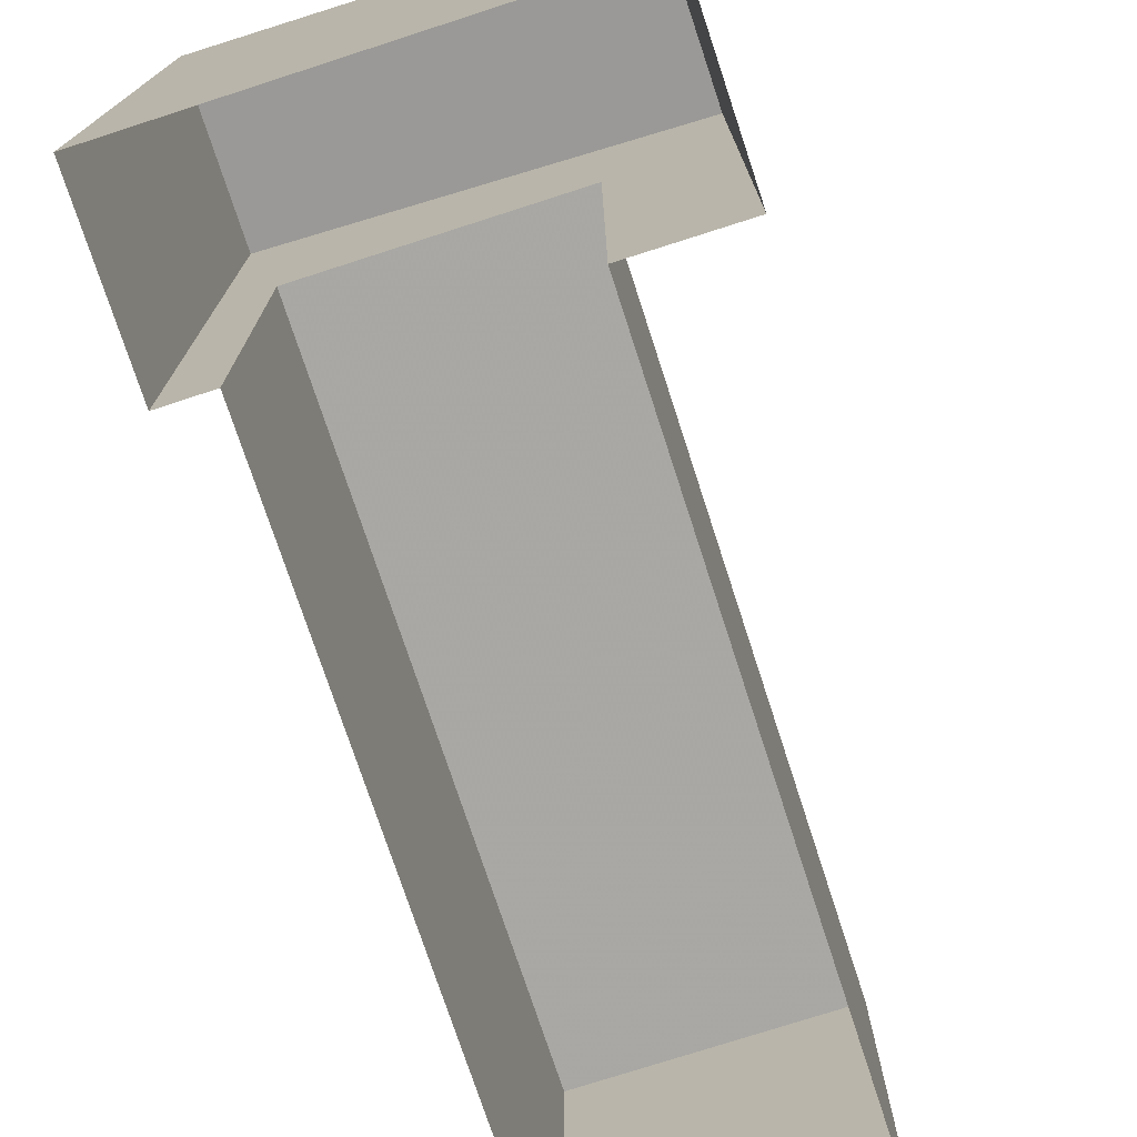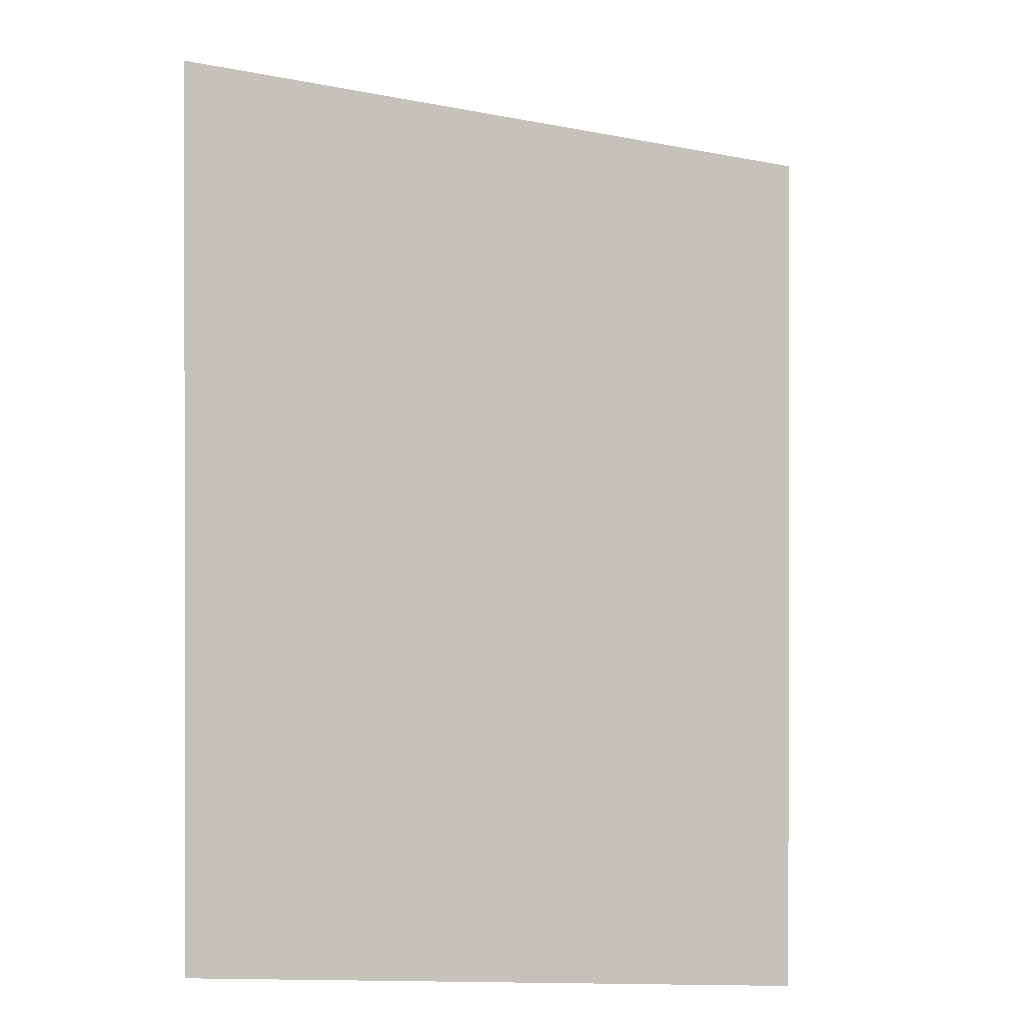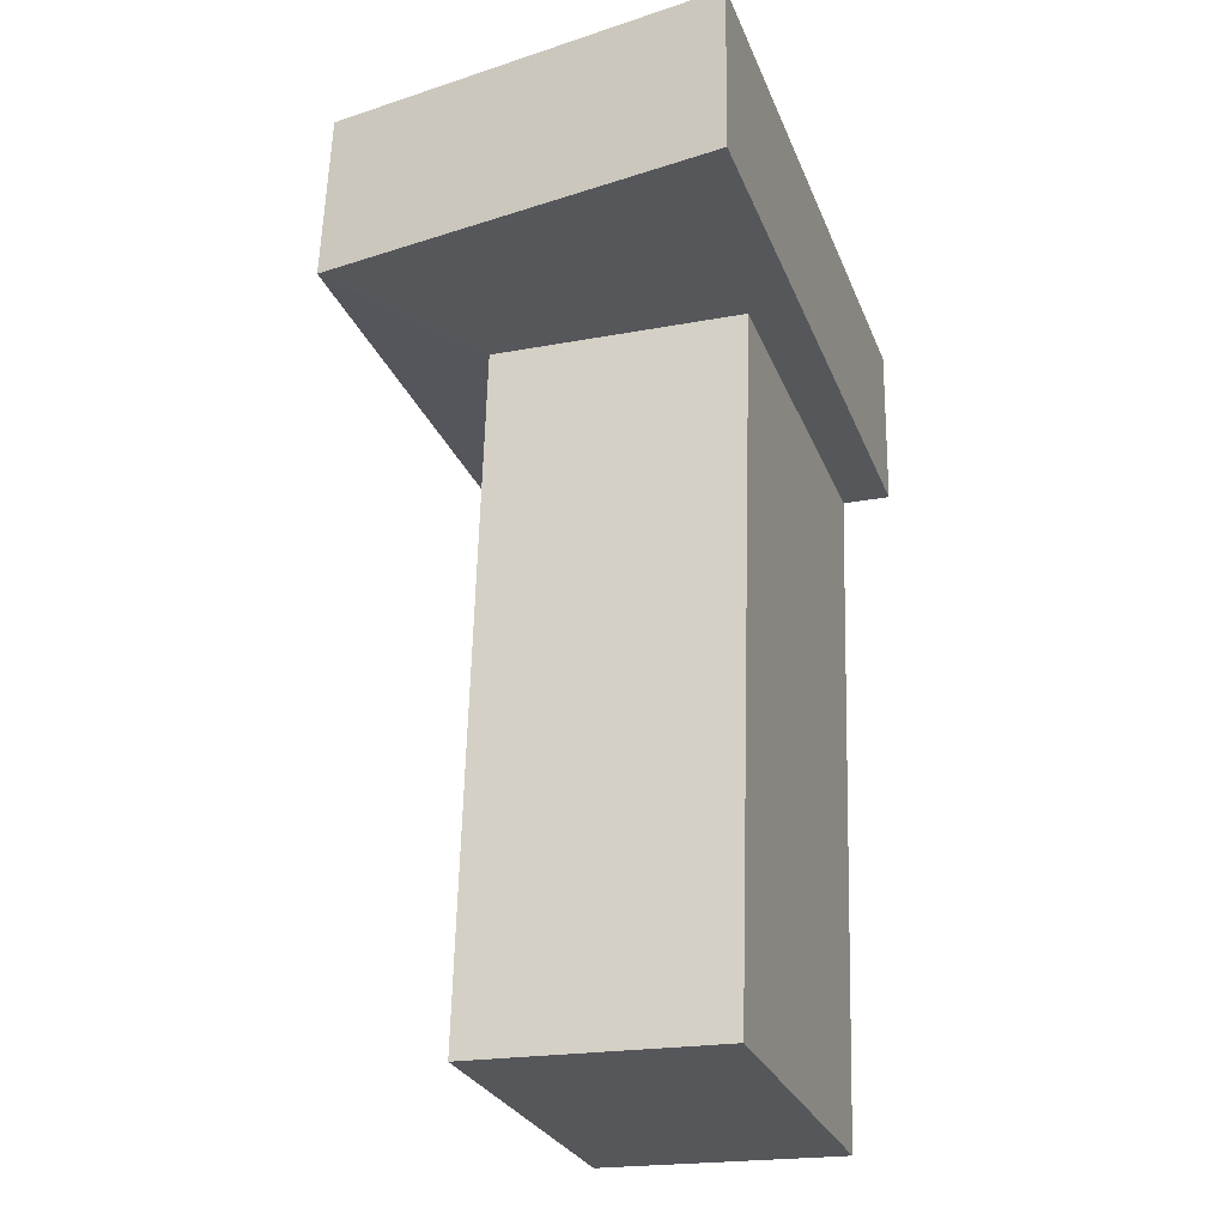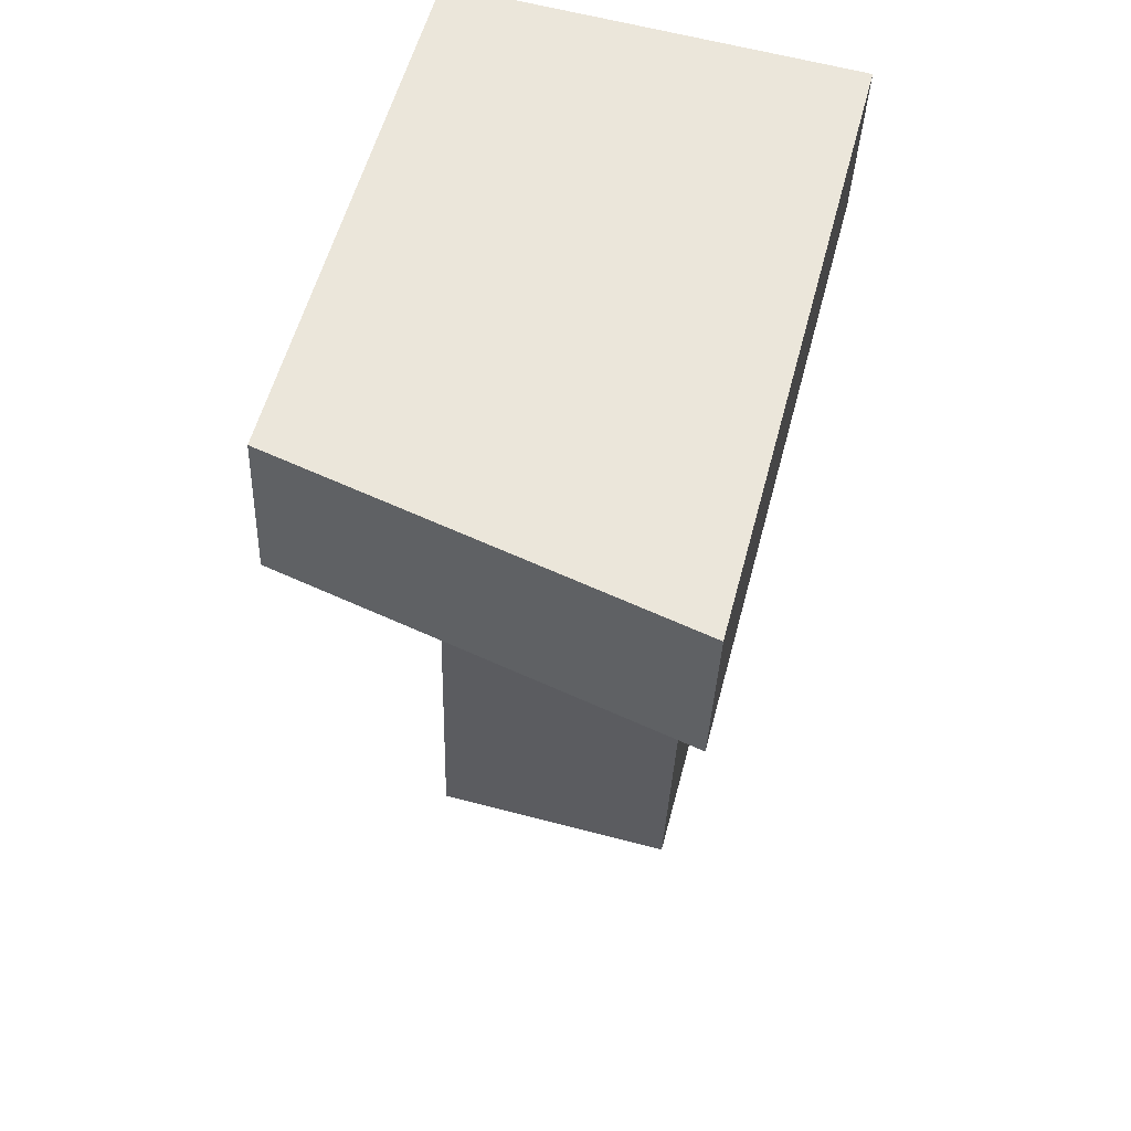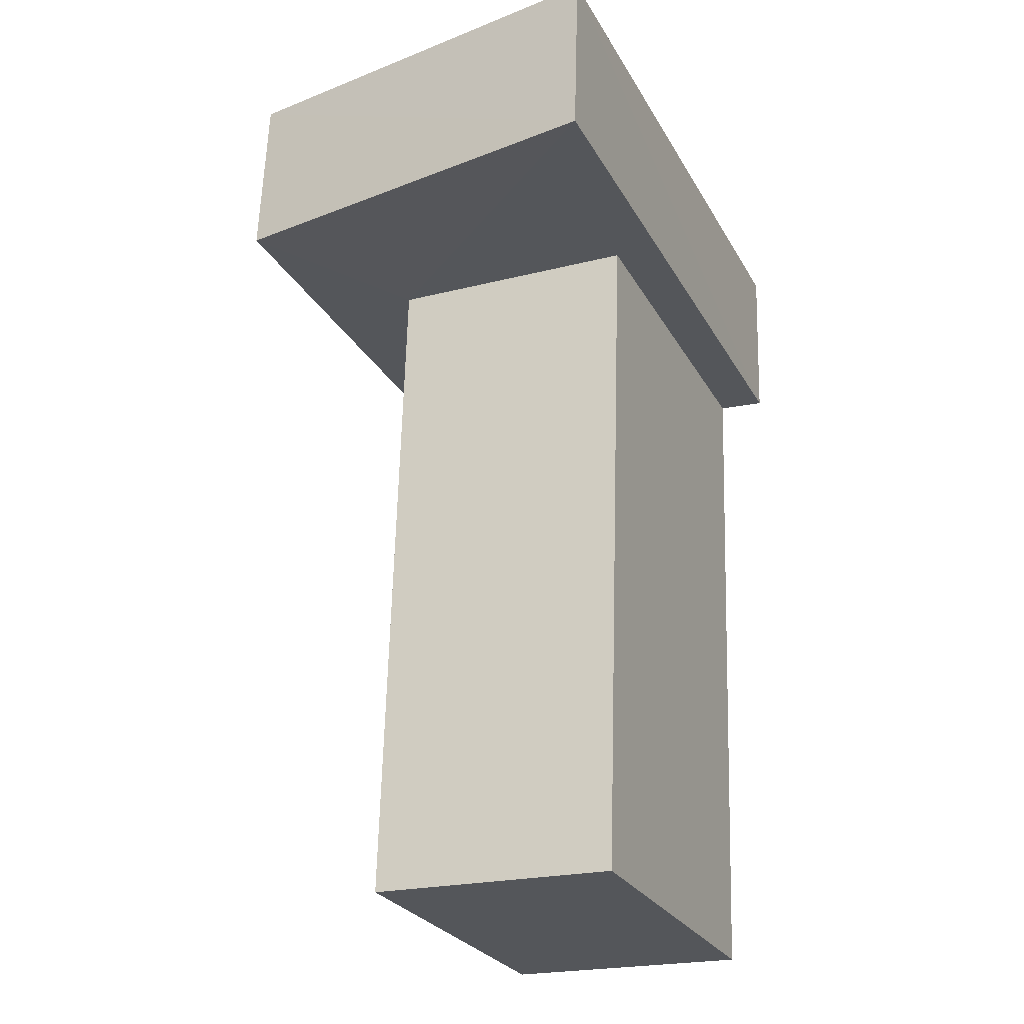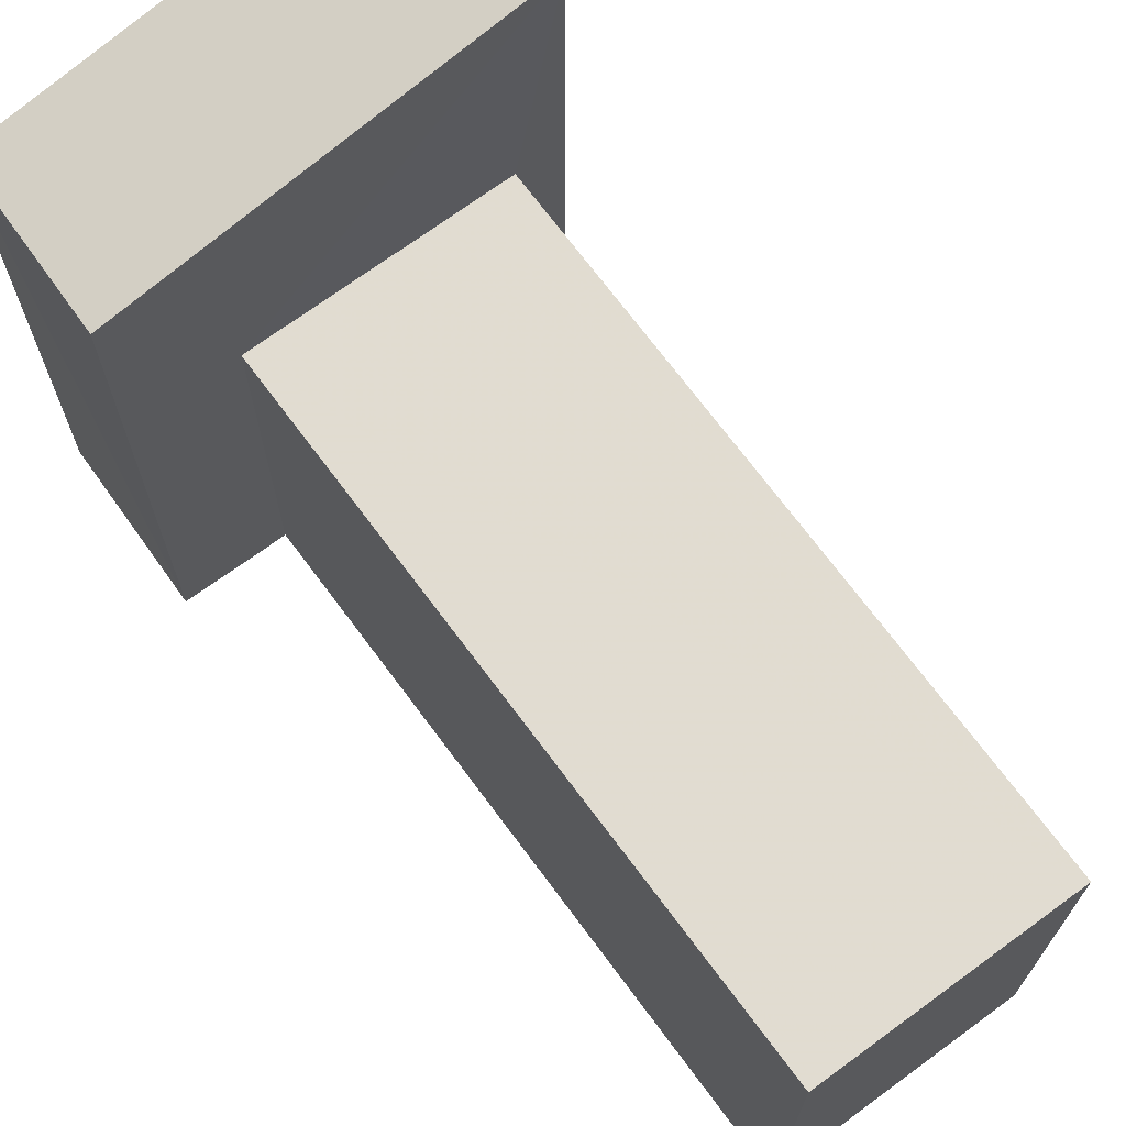
<metadata>
{"format":"obj","ext":"obj","renderer":"f3d","projection":"perspective","resolution":1024,"background":"white","views":[{"elev":-74.8,"azim":-163.8,"up":"+Z"},{"elev":0.7,"azim":-177.9,"up":"+Z"},{"elev":-26.9,"azim":18.5,"up":"+Y"},{"elev":56.3,"azim":14.7,"up":"+Y"},{"elev":-26.3,"azim":23.4,"up":"+Y"},{"elev":69.4,"azim":-38.2,"up":"+Z"}]}
</metadata>
<code>
v -3.718e+05 -1.044e+05 30.35
v -3.718e+05 -1.044e+05 30.35
v -3.718e+05 -1.044e+05 30.35
v -3.718e+05 -1.044e+05 30.35
v -3.718e+05 -1.044e+05 30.35
v -3.718e+05 -1.044e+05 30.35
v -3.718e+05 -1.044e+05 30.35
v -3.718e+05 -1.044e+05 30.35
v -3.718e+05 -1.044e+05 35.48
v -3.718e+05 -1.044e+05 35.48
v -3.718e+05 -1.044e+05 35.48
v -3.718e+05 -1.044e+05 35.48
v -3.718e+05 -1.044e+05 37.81
v -3.718e+05 -1.044e+05 38.84
v -3.718e+05 -1.044e+05 38.82
v -3.718e+05 -1.044e+05 37.82
f 1 2 3
f 4 1 3
f 2 5 6
f 7 3 8
f 3 6 8
f 3 2 6
f 9 10 11
f 12 9 11
f 13 14 15
f 13 16 14
f 6 11 8
f 6 12 11
f 13 2 1
f 13 15 2
f 15 5 2
f 15 14 5
f 10 7 8
f 11 10 8
f 13 1 4
f 16 13 4
f 3 7 10
f 9 3 10
f 6 5 12
f 5 14 12
f 3 9 4
f 9 14 16
f 12 14 9
f 4 9 16

</code>
